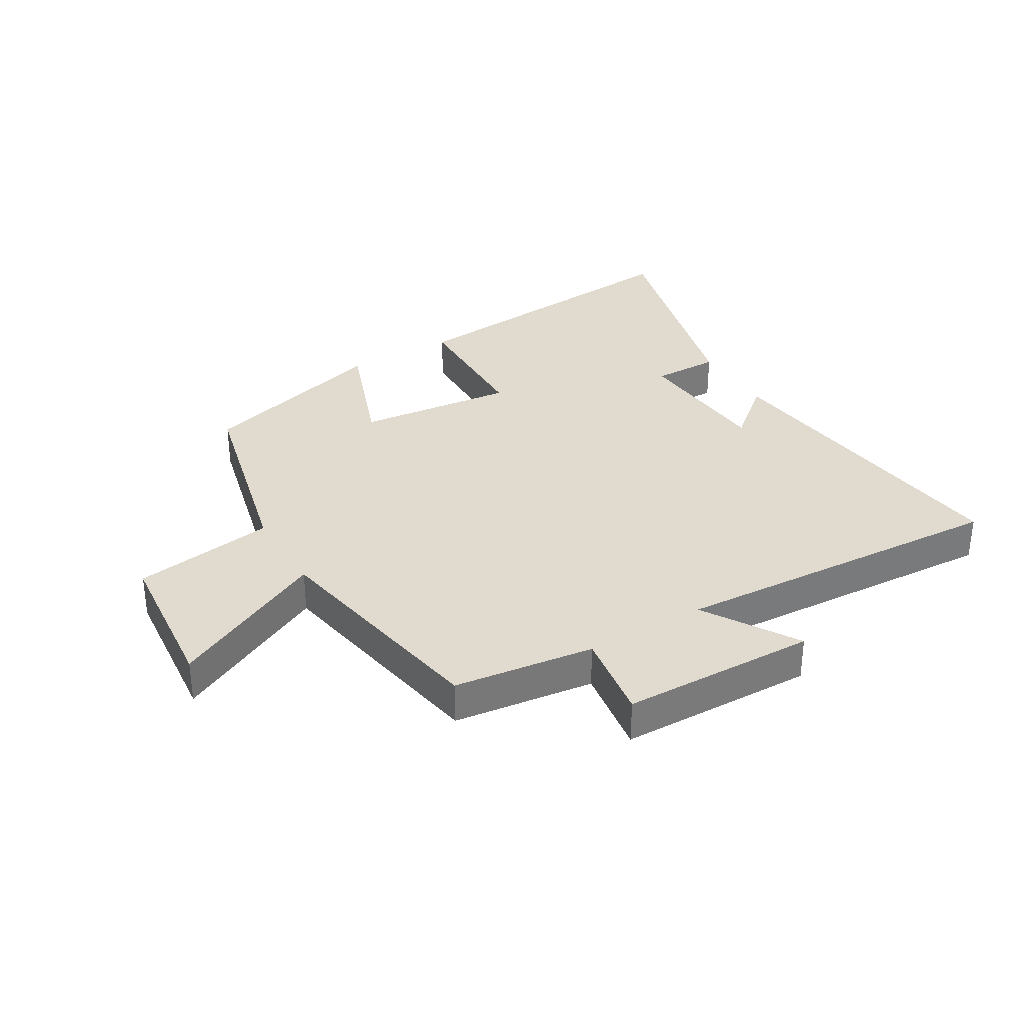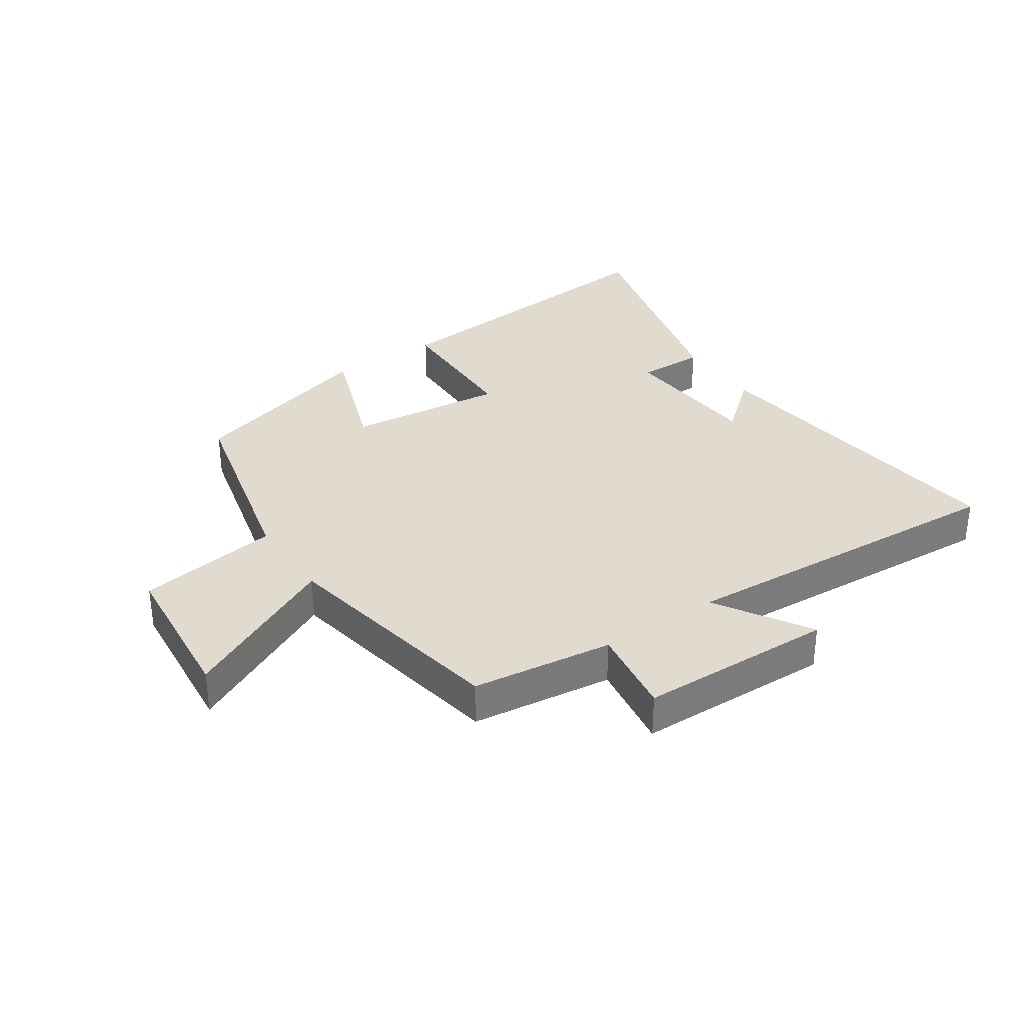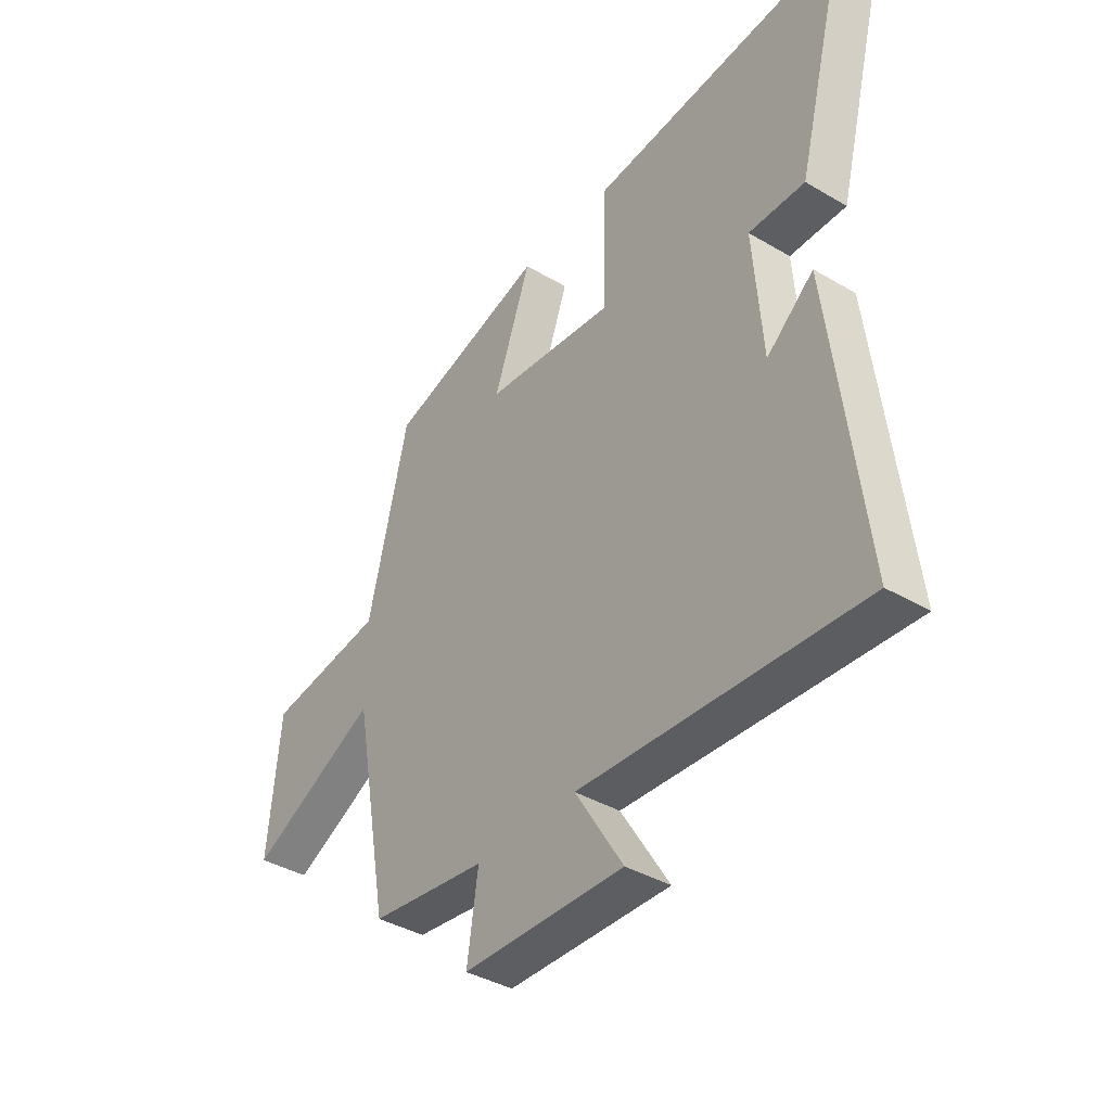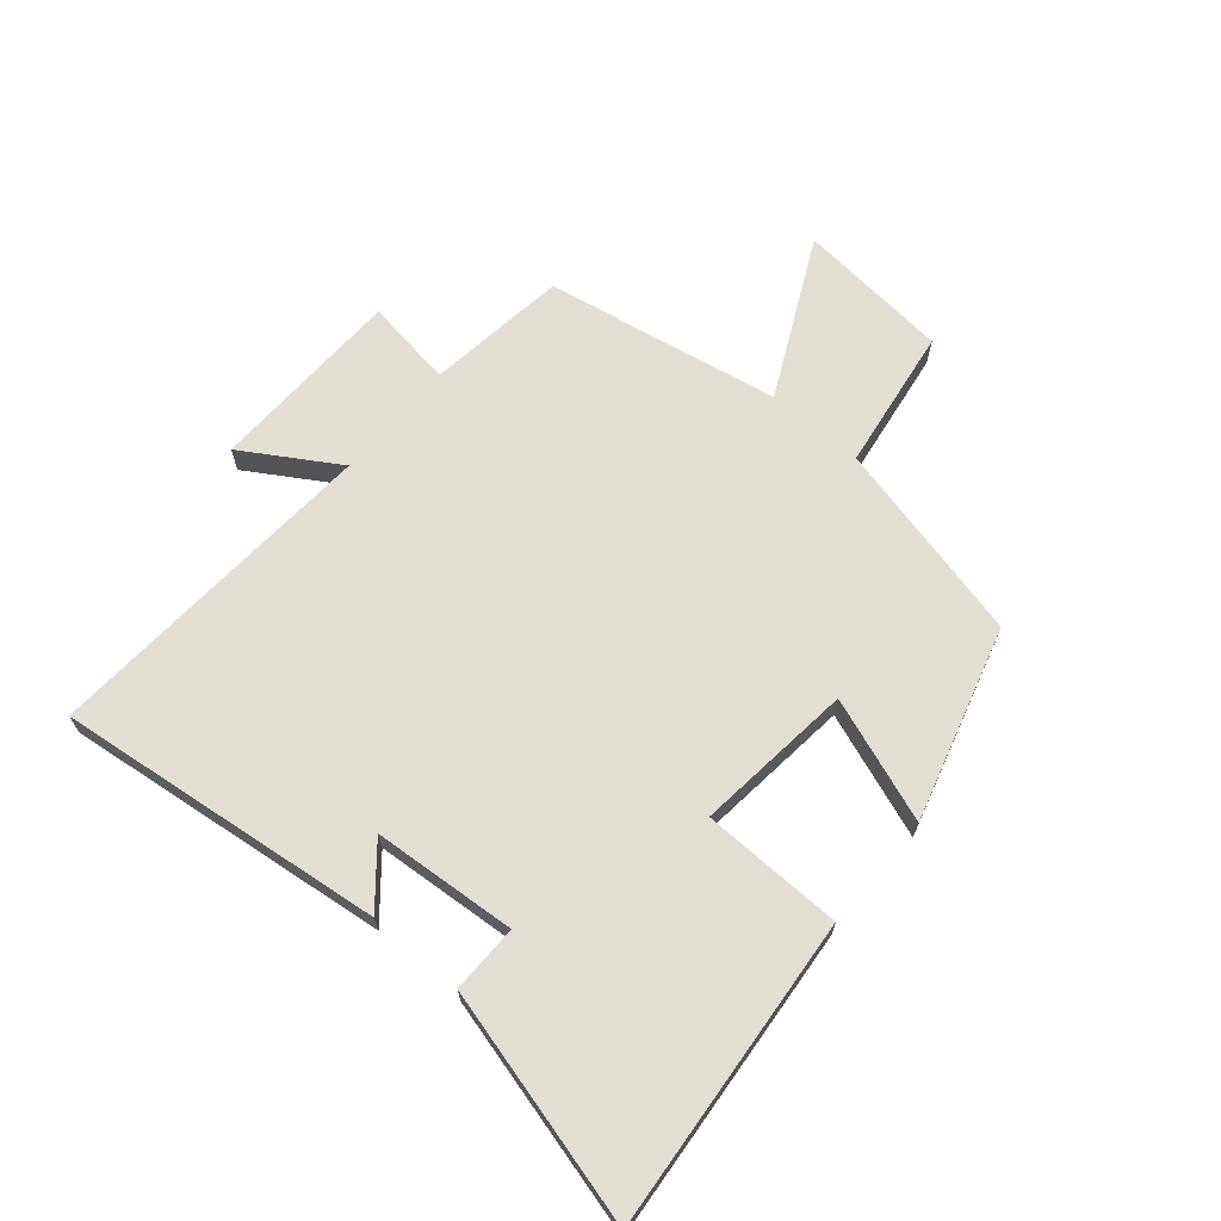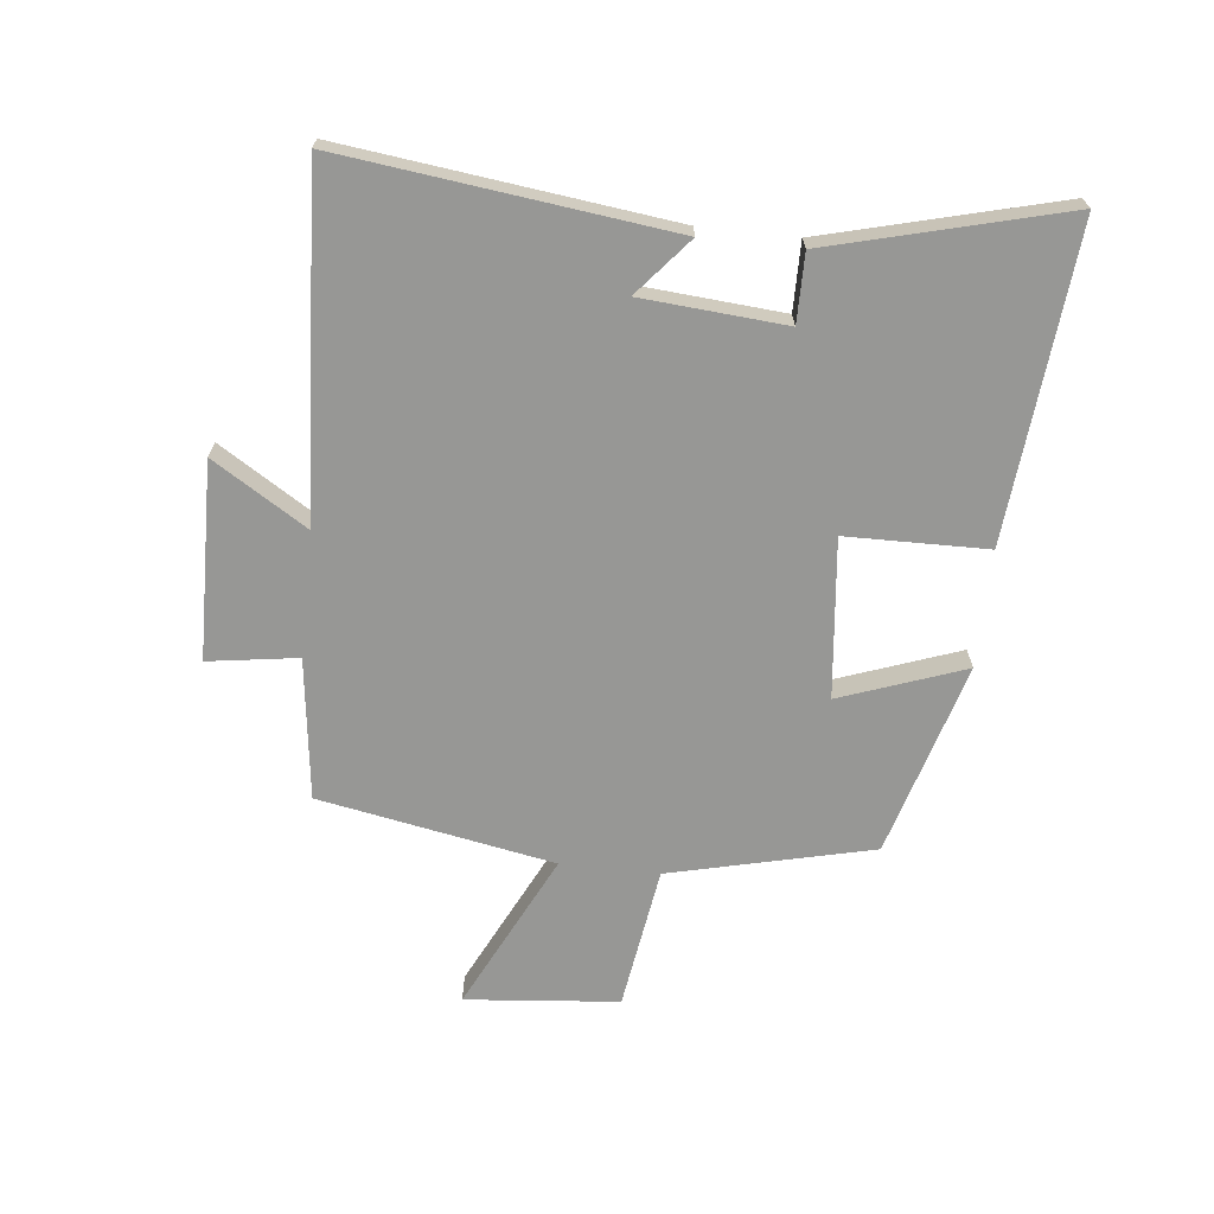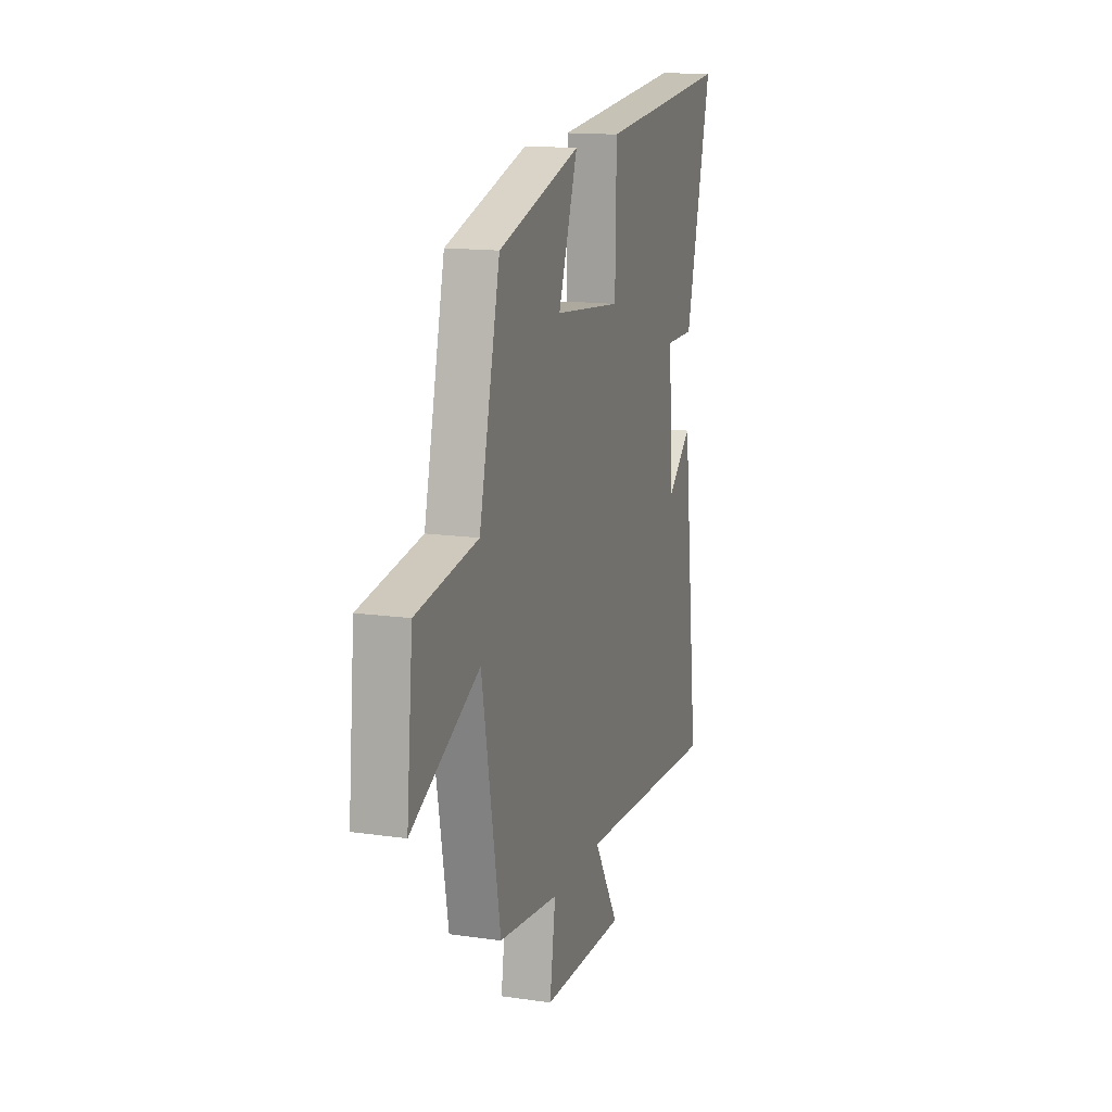
<metadata>
{"format":"obj","ext":"obj","renderer":"f3d","projection":"perspective","resolution":1024,"background":"white","views":[{"elev":33.6,"azim":149.3,"up":"+Y"},{"elev":33.4,"azim":145.9,"up":"+Y"},{"elev":-38.9,"azim":-126.5,"up":"+Z"},{"elev":67.2,"azim":-49.6,"up":"+Y"},{"elev":-68.1,"azim":-96.3,"up":"+Y"},{"elev":14.7,"azim":107.2,"up":"+Z"}]}
</metadata>
<code>
v -0.565 0.07 -0.534
v -0.5 0.07 0.005
v -0.406 0.07 -0.074
v -0.388 0.07 0.162
v -0.5 0.07 0.161
v -0.6 0.07 0.546
v -0.087 0.07 0.5
v -0.083 0.07 0.268
v 0.177 0.07 0.296
v 0.103 0.07 0.5
v 0.42 0.07 0.409
v 0.5 0.07 0.076
v 0.735 0.07 0.041
v 0.759 0.07 -0.211
v 0.5 0.07 -0.084
v 0.429 0.07 -0.47
v 0.197 0.07 -0.5
v 0.219 0.07 -0.647
v -0.103 0.07 -0.655
v -0.007 0.07 -0.5
v -0.565 0 -0.534
v -0.5 0 0.005
v -0.406 0 -0.074
v -0.388 0 0.162
v -0.5 0 0.161
v -0.6 0 0.546
v -0.087 0 0.5
v -0.083 0 0.268
v 0.177 0 0.296
v 0.103 0 0.5
v 0.42 0 0.409
v 0.5 0 0.076
v 0.735 0 0.041
v 0.759 0 -0.211
v 0.5 0 -0.084
v 0.429 0 -0.47
v 0.197 0 -0.5
v 0.219 0 -0.647
v -0.103 0 -0.655
v -0.007 0 -0.5
f 17 18 19 20
f 15 16 17 20
f 15 20 1
f 12 13 14 15
f 9 10 11 12
f 8 9 12 15
f 5 6 7 8
f 4 5 8
f 3 4 8 15
f 1 2 3
f 1 3 15
f 40 39 38 37
f 40 37 36 35
f 21 40 35
f 35 34 33 32
f 32 31 30 29
f 35 32 29 28
f 28 27 26 25
f 28 25 24
f 35 28 24 23
f 23 22 21
f 35 23 21
f 1 21 22 2
f 2 22 23 3
f 3 23 24 4
f 4 24 25 5
f 5 25 26 6
f 6 26 27 7
f 7 27 28 8
f 8 28 29 9
f 9 29 30 10
f 10 30 31 11
f 11 31 32 12
f 12 32 33 13
f 13 33 34 14
f 14 34 35 15
f 15 35 36 16
f 16 36 37 17
f 17 37 38 18
f 18 38 39 19
f 19 39 40 20
f 20 40 21 1

</code>
